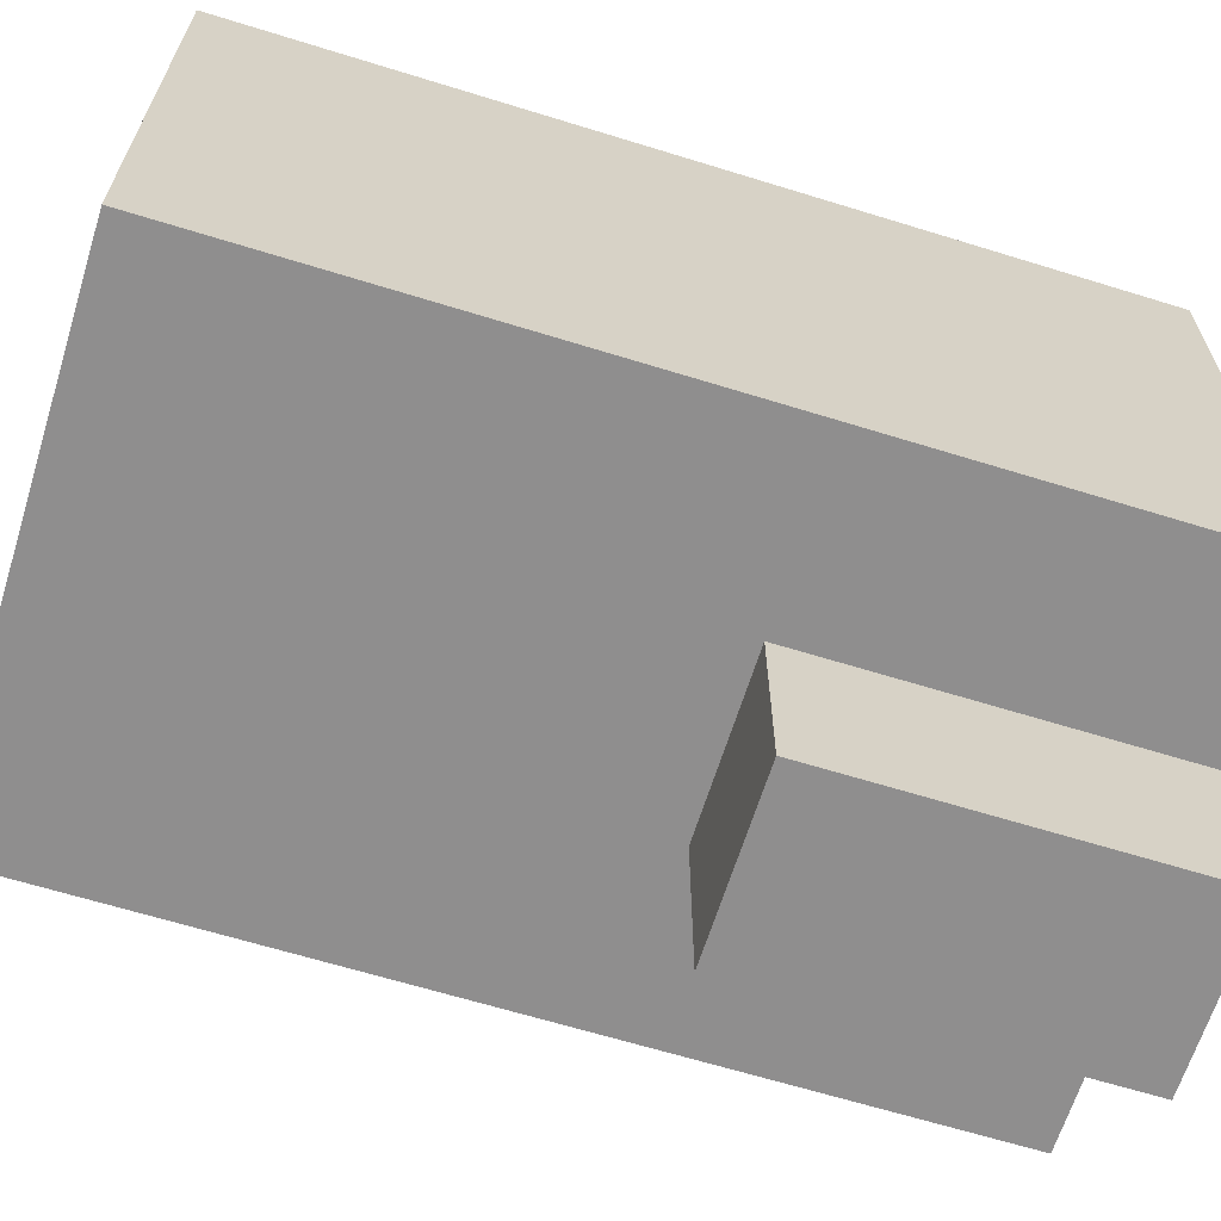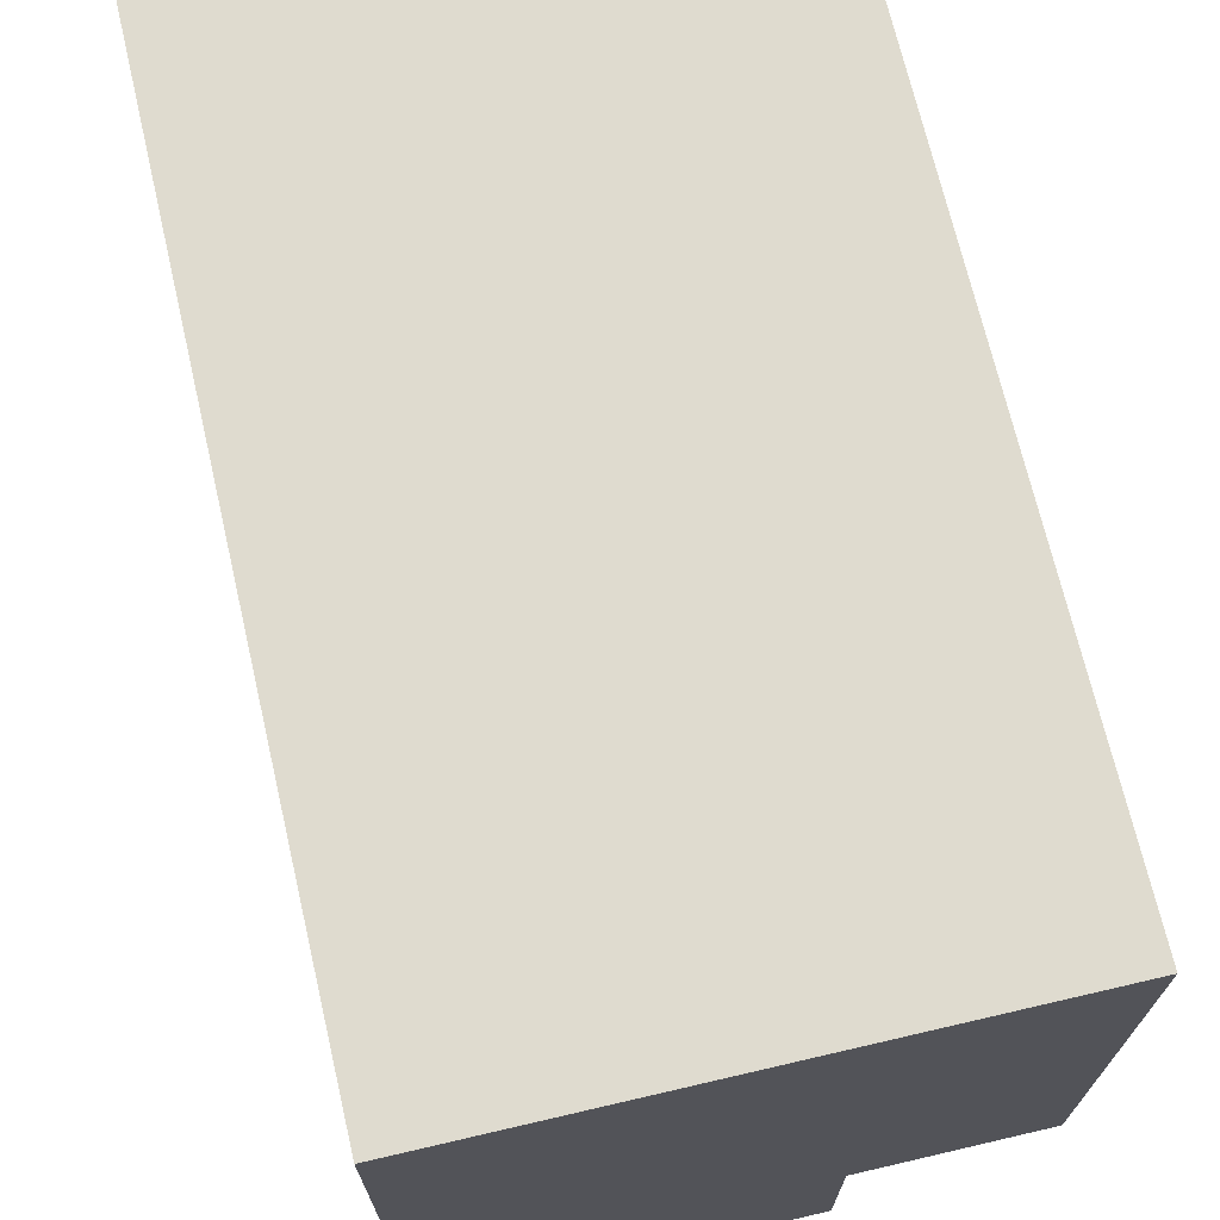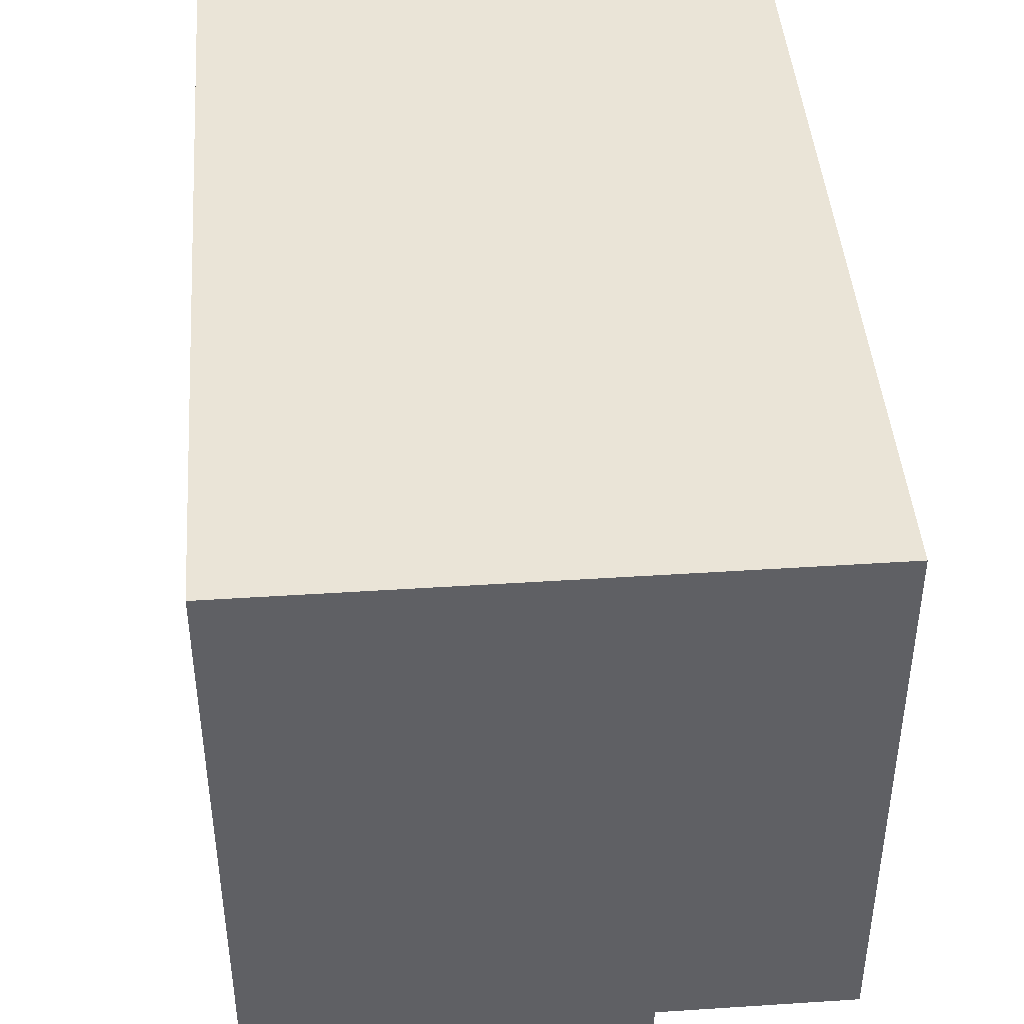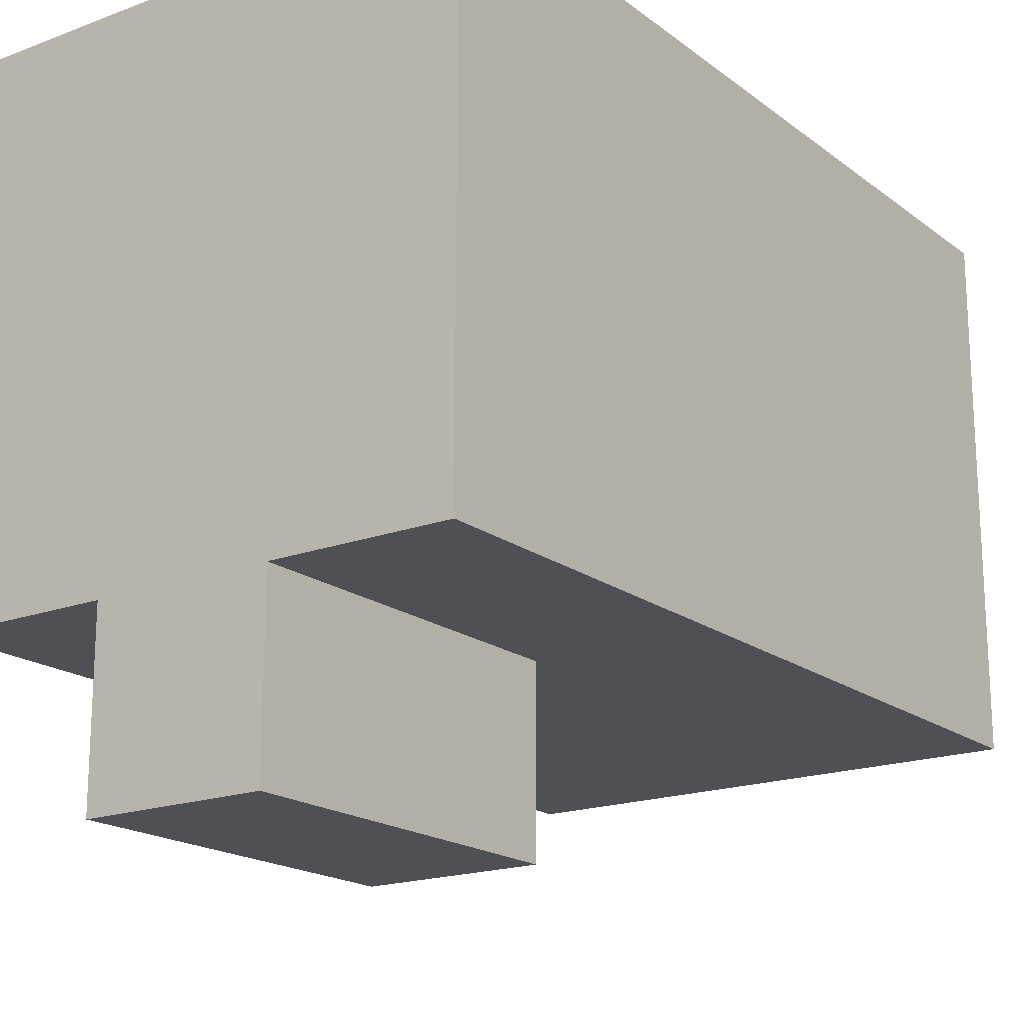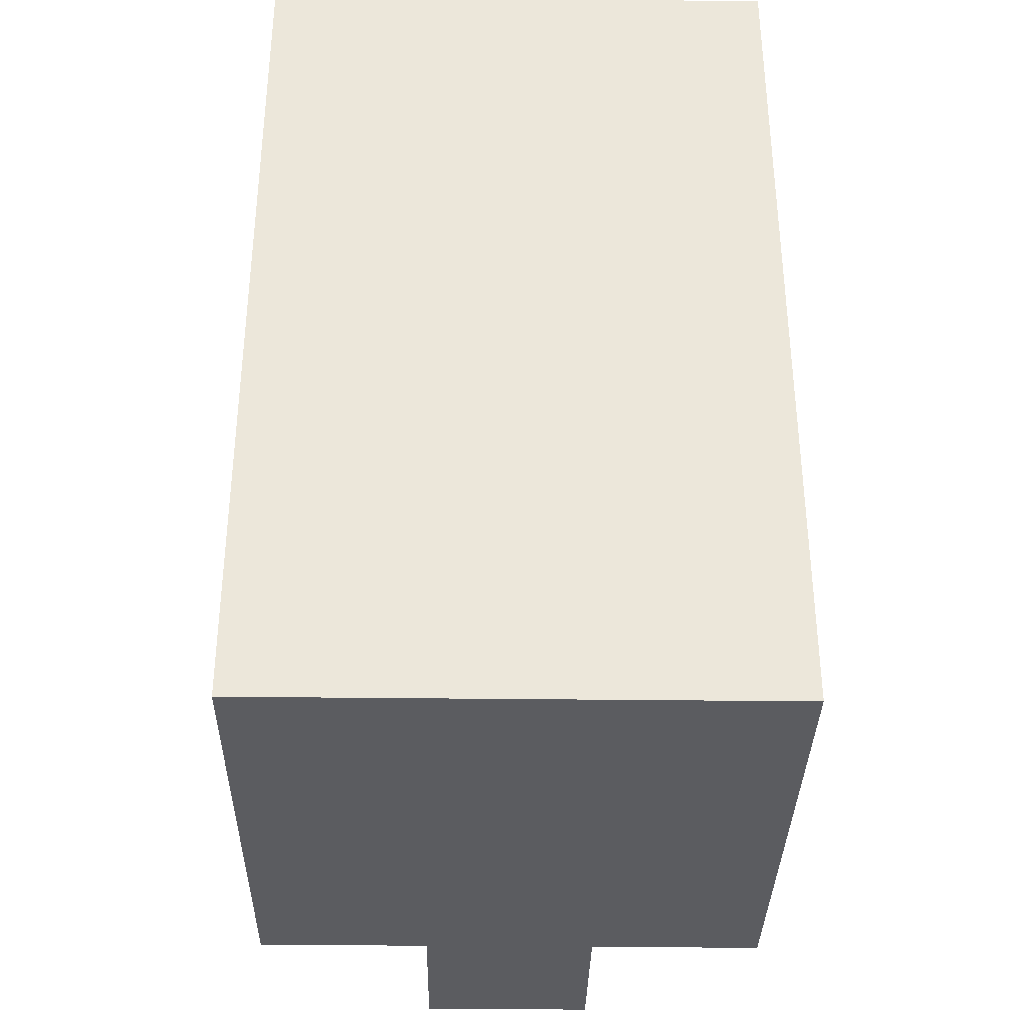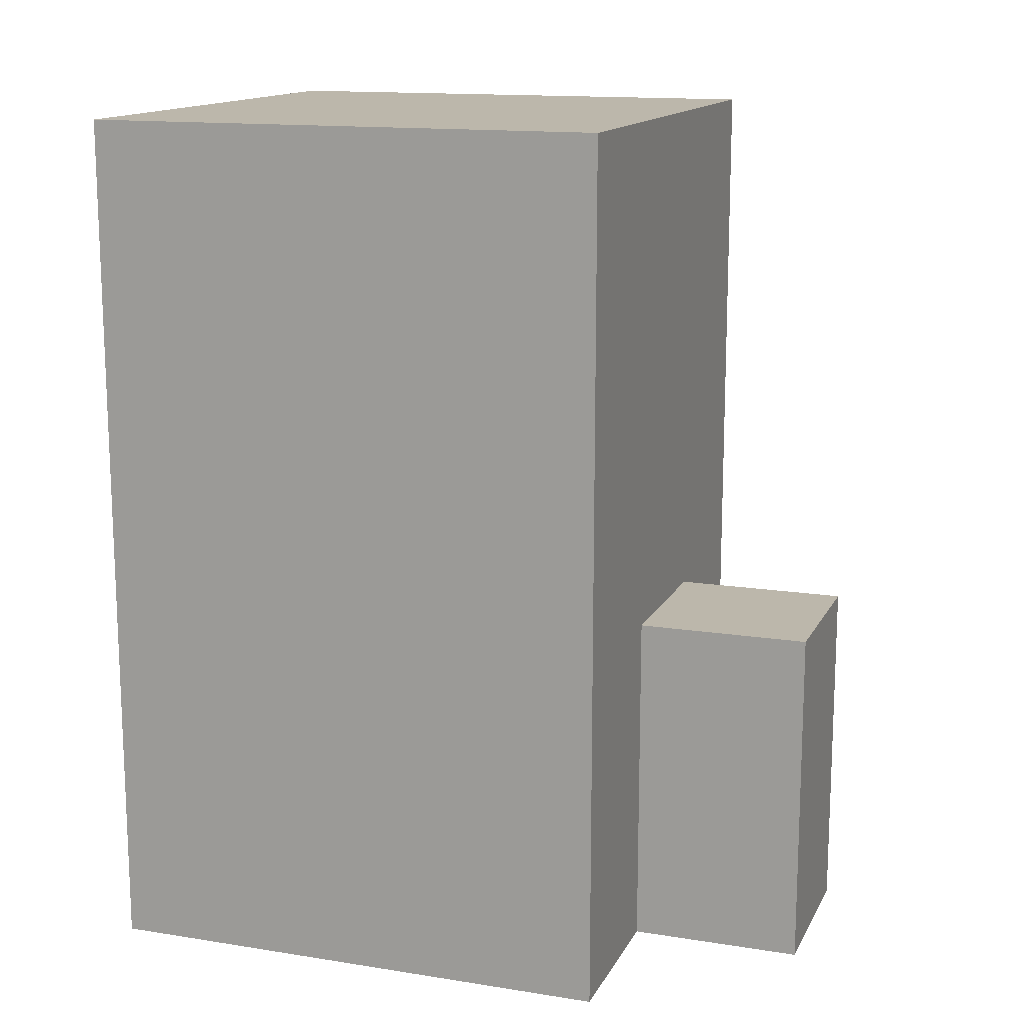
<metadata>
{"format":"obj","ext":"obj","renderer":"f3d","projection":"perspective","resolution":1024,"background":"white","views":[{"elev":-65.0,"azim":72.7,"up":"+Y"},{"elev":70.3,"azim":166.9,"up":"+Y"},{"elev":43.7,"azim":175.6,"up":"+Y"},{"elev":-18.5,"azim":-144.4,"up":"+Y"},{"elev":-34.7,"azim":179.1,"up":"+Z"},{"elev":14.3,"azim":-70.8,"up":"+Z"}]}
</metadata>
<code>
g wolfneonHead
v -2 12 15
v -2 12 14
v -2 12 13
v -2 12 12
v -2 12 11
v -2 12 10
v -2 13 15
v -2 13 14
v -2 13 13
v -2 13 12
v -2 13 11
v -2 14 15
v -2 14 14
v -2 14 13
v -2 14 12
v -2 15 15
v -2 15 14
v -2 15 13
v -2 15 10
v -1 11 12
v -1 11 11
v -1 11 10
v -1 12 12
v -1 12 11
v -1 12 10
v 0 11 12
v 0 11 11
v 0 11 10
v 0 12 12
v 0 12 11
v 0 12 10
v 1 12 15
v 1 12 14
v 1 12 13
v 1 12 12
v 1 12 11
v 1 12 10
v 1 13 15
v 1 13 14
v 1 13 13
v 1 13 12
v 1 13 11
v 1 14 15
v 1 14 14
v 1 14 13
v 1 14 12
v 1 15 15
v 1 15 14
v 1 15 13
v 1 15 10
v -2 12 15
v -2 13 15
v -2 14 15
v -2 15 15
v -1 12 15
v -1 13 15
v -1 14 15
v -1 15 15
v 0 12 15
v 0 13 15
v 0 14 15
v 0 15 15
v 1 12 15
v 1 13 15
v 1 14 15
v 1 15 15
v -1 11 12
v -1 12 12
v 0 11 12
v 0 12 12
v -2 12 10
v -2 15 10
v -1 11 10
v -1 12 10
v -1 14 10
v 0 11 10
v 0 12 10
v 0 14 10
v 1 12 10
v 1 15 10
v -1 11 12
v 0 11 12
v -1 11 11
v 0 11 11
v -1 11 10
v 0 11 10
v -2 12 15
v -1 12 15
v 0 12 15
v 1 12 15
v -2 12 14
v -1 12 14
v 0 12 14
v 1 12 14
v -2 12 13
v -1 12 13
v 0 12 13
v 1 12 13
v -2 12 12
v -1 12 12
v 0 12 12
v 1 12 12
v -2 12 11
v -1 12 11
v 0 12 11
v 1 12 11
v -2 12 10
v -1 12 10
v 0 12 10
v 1 12 10
v -2 15 15
v -1 15 15
v 0 15 15
v 1 15 15
v -2 15 14
v -1 15 14
v 0 15 14
v 1 15 14
v -2 15 13
v -1 15 13
v 0 15 13
v 1 15 13
v -1 15 11
v 0 15 11
v -2 15 10
v 1 15 10
f 7 2 1
f 8 3 2
f 8 2 7
f 9 4 3
f 9 3 8
f 10 5 4
f 10 4 9
f 11 6 5
f 11 5 10
f 12 8 7
f 13 9 8
f 13 8 12
f 14 10 9
f 14 9 13
f 15 11 10
f 15 10 14
f 16 13 12
f 17 14 13
f 17 13 16
f 18 15 14
f 18 14 17
f 19 11 15
f 19 15 18
f 19 6 11
f 23 21 20
f 24 22 21
f 24 21 23
f 25 22 24
f 26 27 29
f 27 28 30
f 29 27 30
f 30 28 31
f 32 33 38
f 33 34 39
f 38 33 39
f 34 35 40
f 39 34 40
f 35 36 41
f 40 35 41
f 36 37 42
f 41 36 42
f 38 39 43
f 39 40 44
f 43 39 44
f 40 41 45
f 44 40 45
f 41 42 46
f 45 41 46
f 43 44 47
f 44 45 48
f 47 44 48
f 45 46 49
f 48 45 49
f 46 42 50
f 49 46 50
f 42 37 50
f 55 52 51
f 56 53 52
f 56 52 55
f 57 54 53
f 57 53 56
f 58 54 57
f 59 56 55
f 59 57 56
f 59 58 57
f 60 58 59
f 61 58 60
f 62 58 61
f 63 60 59
f 64 61 60
f 64 60 63
f 65 62 61
f 65 61 64
f 66 62 65
f 69 68 67
f 70 68 69
f 71 72 74
f 74 72 75
f 73 74 76
f 74 75 77
f 76 74 77
f 75 72 78
f 77 75 78
f 77 78 79
f 78 72 80
f 79 78 80
f 83 82 81
f 84 82 83
f 85 84 83
f 86 84 85
f 91 88 87
f 92 89 88
f 92 88 91
f 93 90 89
f 93 89 92
f 94 90 93
f 95 92 91
f 96 93 92
f 96 92 95
f 97 94 93
f 97 93 96
f 98 94 97
f 99 96 95
f 99 97 96
f 99 98 97
f 100 98 99
f 101 98 100
f 102 98 101
f 103 100 99
f 104 100 103
f 105 102 101
f 106 102 105
f 107 104 103
f 108 104 107
f 109 106 105
f 110 106 109
f 111 112 115
f 112 113 116
f 115 112 116
f 113 114 117
f 116 113 117
f 117 114 118
f 115 116 119
f 116 117 120
f 119 116 120
f 117 118 121
f 120 117 121
f 121 118 122
f 119 120 123
f 120 121 123
f 121 122 124
f 123 121 124
f 119 123 125
f 123 124 125
f 124 122 126
f 125 124 126

</code>
